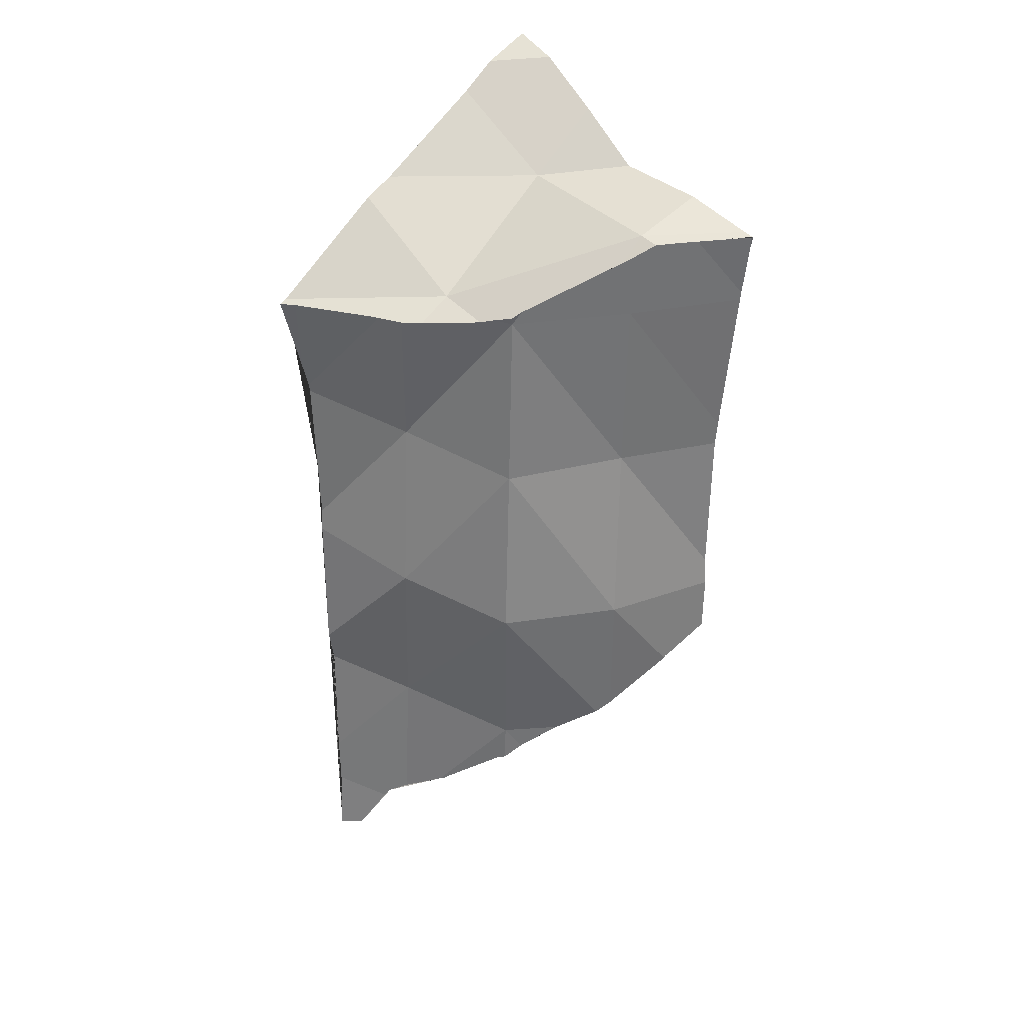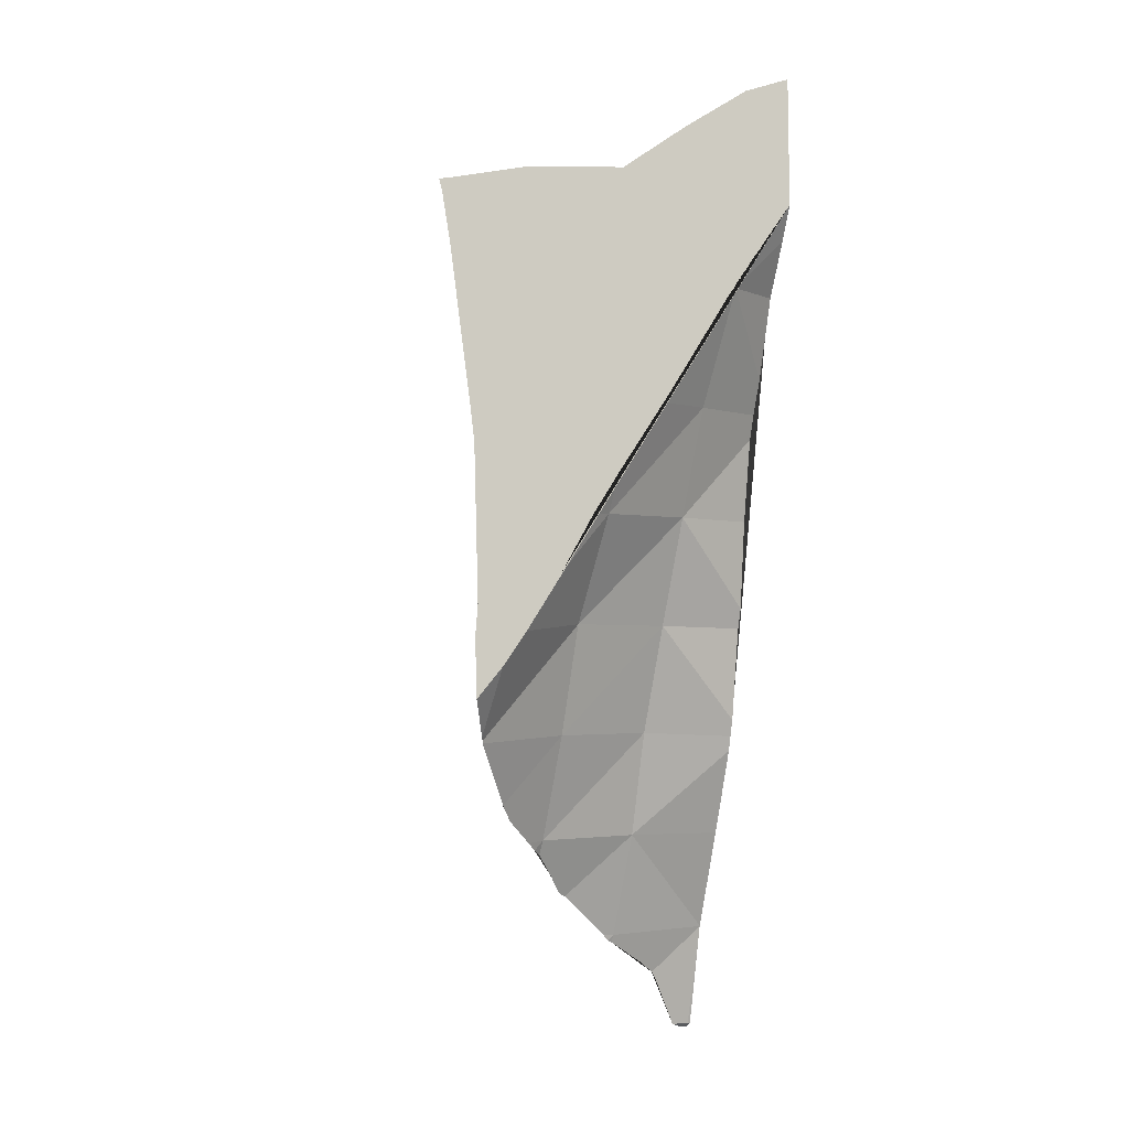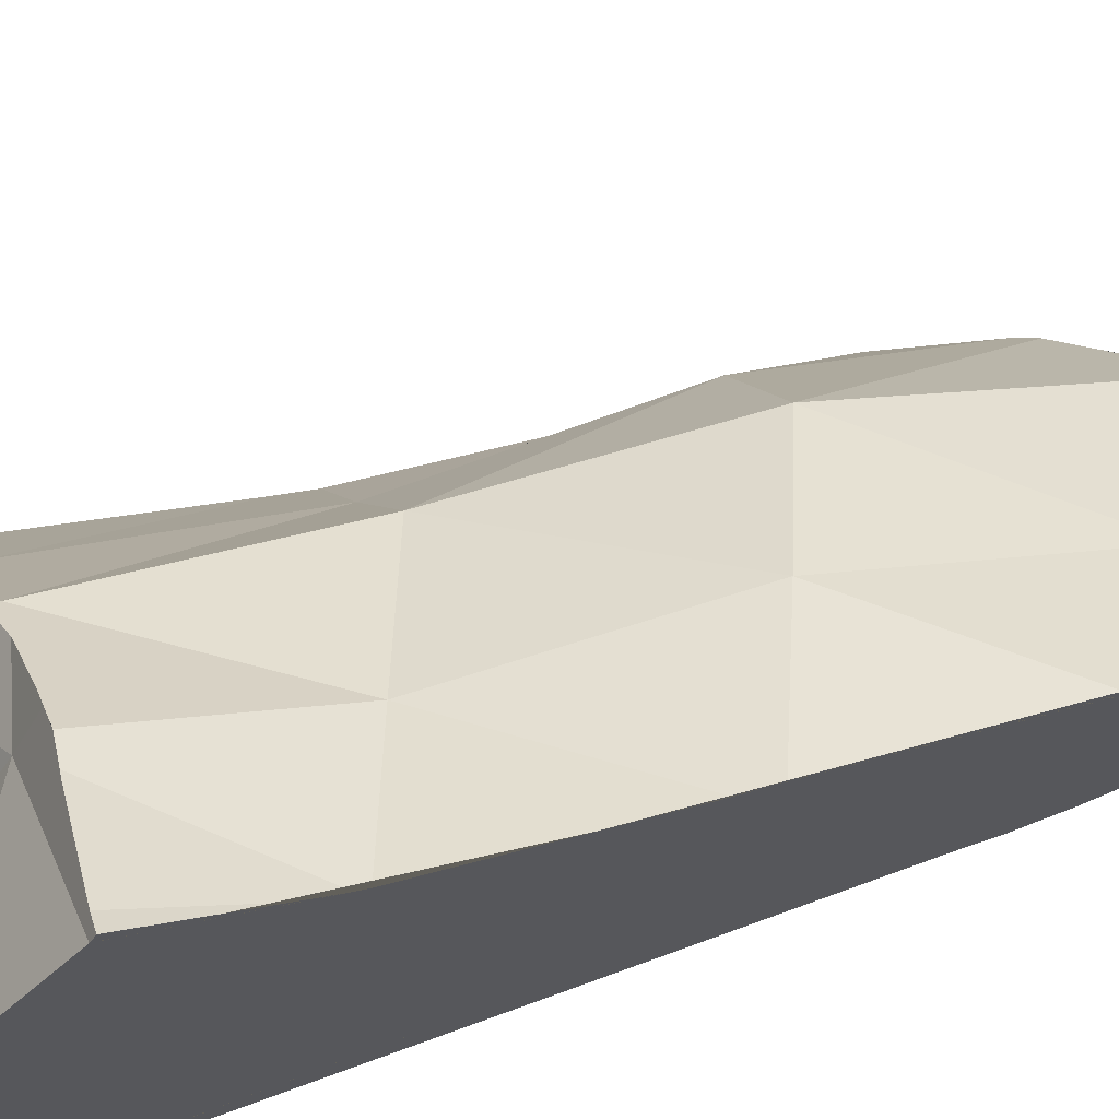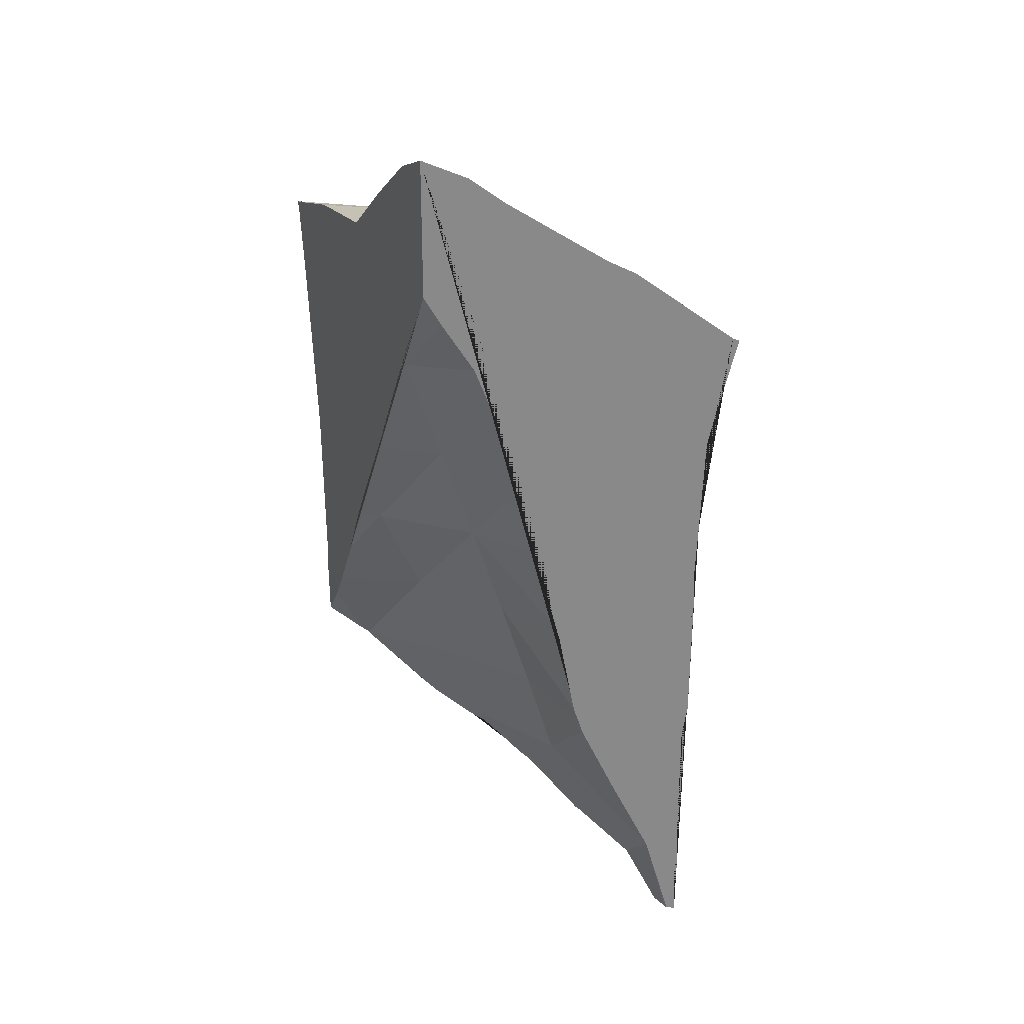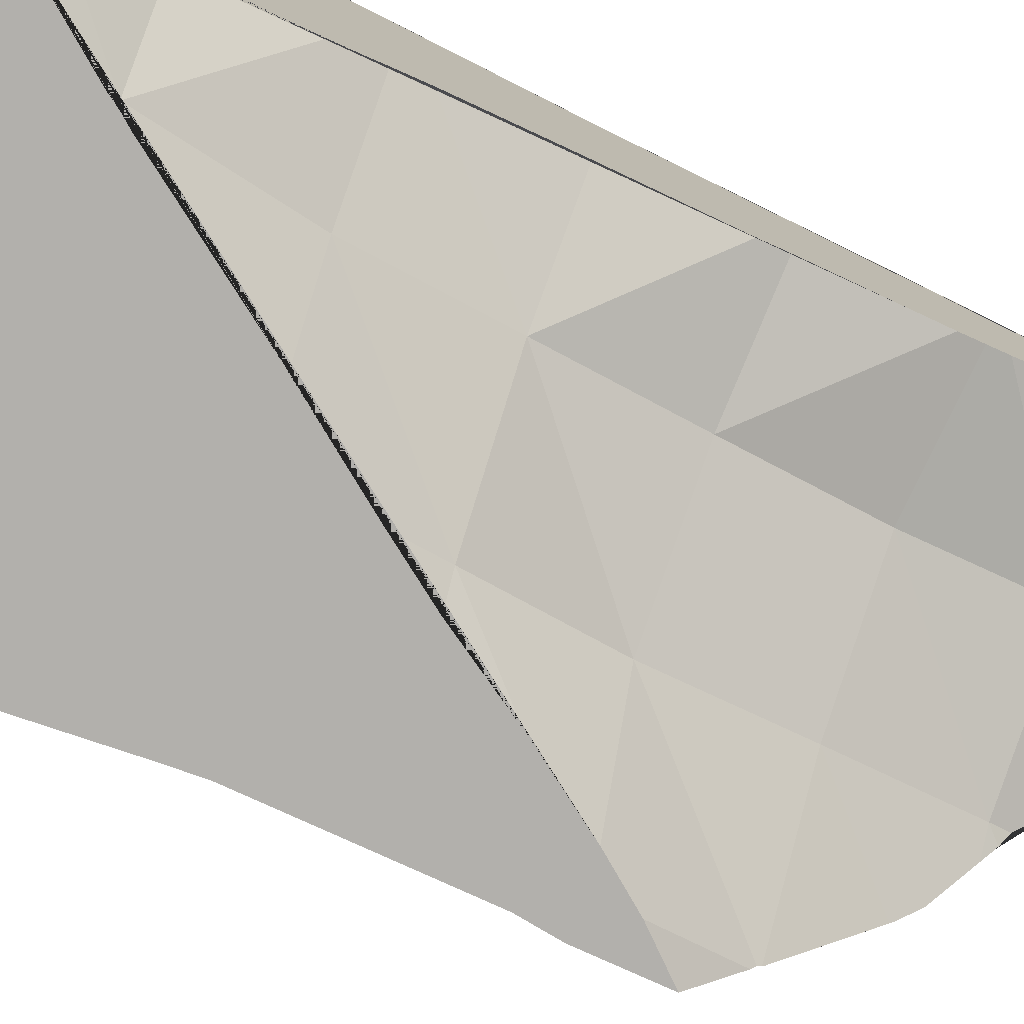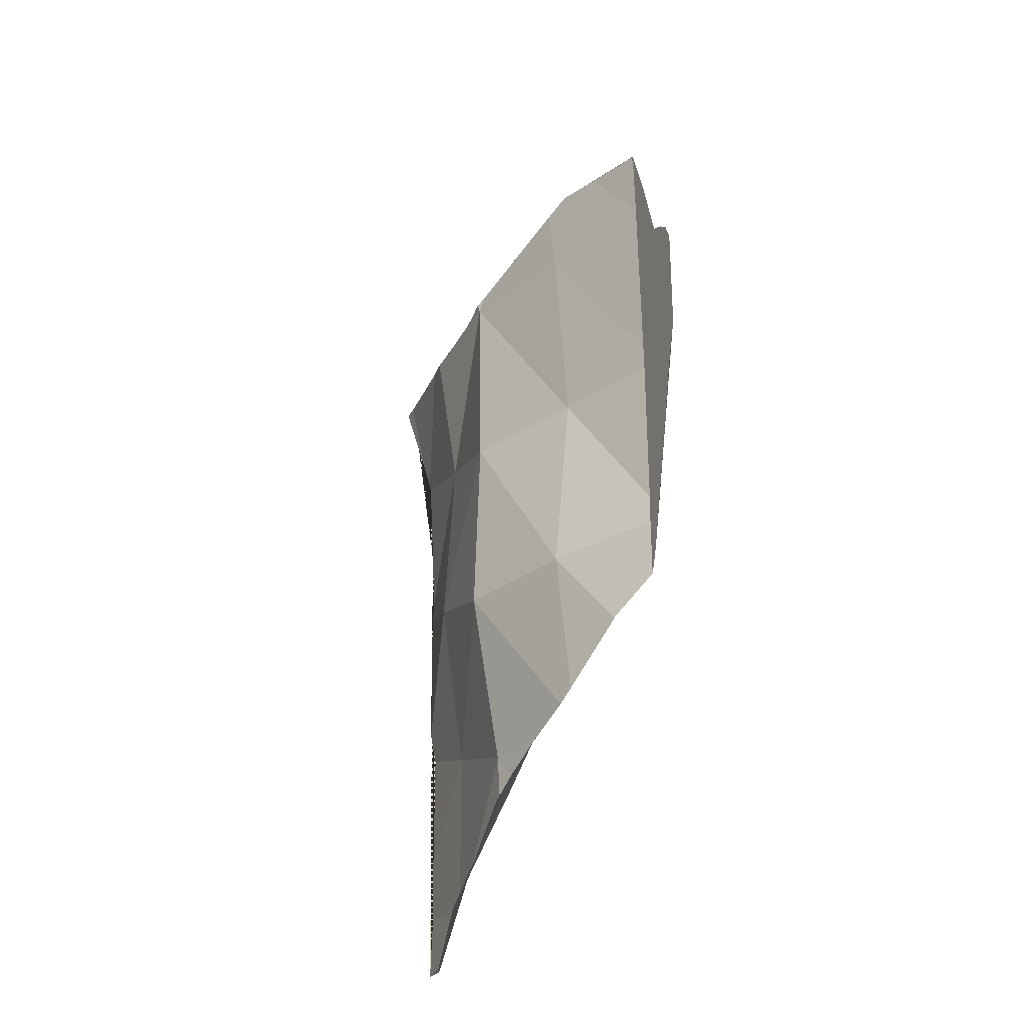
<metadata>
{"format":"obj","ext":"obj","renderer":"f3d","projection":"perspective","resolution":1024,"background":"white","views":[{"elev":28.8,"azim":48.6,"up":"+Y"},{"elev":-8.5,"azim":162.2,"up":"+Y"},{"elev":66.3,"azim":-106.0,"up":"+Z"},{"elev":27.3,"azim":-114.8,"up":"+Y"},{"elev":-78.7,"azim":-116.2,"up":"+Z"},{"elev":-26.6,"azim":101.7,"up":"+Y"}]}
</metadata>
<code>
o door_0001_shard.014
v -0.2642 0.07046 -0.01213
v -0.2713 0.07089 -0.009304
v -0.2714 0.07755 -0.0114
v -0.2646 0.07703 -0.01477
v -0.2666 0.06688 -0.00911
v -0.2641 0.06954 -0.01166
v -0.2653 0.06817 -0.01039
v -0.2661 0.06709 -0.009441
v -0.2779 0.0775 -0.01048
v -0.2779 0.07654 -0.01017
v -0.263 0.07027 -0.01284
v -0.2605 0.07256 -0.01557
v -0.2606 0.07239 -0.01543
v -0.2613 0.07157 -0.01461
v -0.2719 0.0844 -0.01371
v -0.2701 0.06427 -0.00699
v -0.2708 0.06427 -0.006755
v -0.2636 0.06983 -0.01222
v -0.2779 0.07858 -0.01086
v -0.2779 0.07111 -0.007639
v -0.2635 0.06996 -0.01239
v -0.2583 0.07617 -0.01882
v -0.2583 0.07614 -0.0188
v -0.265 0.08388 -0.01713
v -0.2704 0.06392 -0.00676
v -0.2779 0.06477 -0.004538
v -0.2779 0.06475 -0.004529
v -0.2779 0.0802 -0.01118
v -0.2779 0.08462 -0.01206
v -0.2779 0.06583 -0.005058
v -0.2583 0.07633 -0.01891
v -0.2724 0.09124 -0.0161
v -0.2708 0.06377 -0.006527
v -0.2708 0.06377 -0.00654
v -0.2745 0.06166 -0.004271
v -0.2779 0.06473 -0.004521
v -0.2733 0.06245 -0.00506
v -0.2779 0.08591 -0.01254
v -0.2603 0.08279 -0.02157
v -0.2588 0.0806 -0.02157
v -0.2582 0.07652 -0.01917
v -0.2659 0.09042 -0.02046
v -0.2765 0.05803 -0.002793
v -0.2777 0.05802 -0.002555
v -0.2779 0.06412 -0.004337
v -0.2749 0.06107 -0.004018
v -0.2779 0.09168 -0.01335
v -0.2625 0.08649 -0.02157
v -0.2572 0.0786 -0.02157
v -0.273 0.09805 -0.01855
v -0.2773 0.05777 -0.002229
v -0.2779 0.05803 -0.002491
v -0.2779 0.09709 -0.01452
v -0.2645 0.09017 -0.02157
v -0.2662 0.09284 -0.02157
v -0.2692 0.09745 -0.02157
v -0.2779 0.09861 -0.01516
v -0.2777 0.05776 -0.001999
v -0.2779 0.05774 -0.001817
v -0.2742 0.1053 -0.02139
v -0.2735 0.1046 -0.02157
v -0.2779 0.1007 -0.01624
v -0.274 0.1053 -0.02157
v -0.2779 0.1058 -0.01825
v -0.2742 0.1057 -0.02157
v -0.2779 0.1091 -0.02036
v -0.2779 0.1112 -0.02157
v -0.2659 0.06978 -0.009343
v -0.2643 0.08096 -0.007928
v -0.2728 0.07216 -0.005184
v -0.2598 0.08148 -0.01469
v -0.2779 0.06212 -0.001965
v -0.2779 0.06559 -0.0019
v -0.2643 0.0929 -0.008305
v -0.2712 0.0833 -0.004028
v -0.2779 0.09103 -0.001375
v -0.2779 0.1065 -0.001719
v -0.2779 0.07397 -0.001915
v -0.2779 0.07611 -0.001517
v -0.2779 0.08566 -0.001459
v -0.2779 0.08719 -0.001556
v -0.2571 0.08237 -0.02157
v -0.2604 0.0936 -0.01557
v -0.2714 0.09518 -0.004694
v -0.2779 0.09725 -0.00108
v -0.2779 0.1048 0.00051
v -0.2779 0.09774 -0.000987
v -0.2779 0.09939 -0.00053
v -0.2779 0.1029 0.000512
v -0.2779 0.1105 -0.006992
v -0.2779 0.1116 -0.008976
v -0.2779 0.1133 -0.01147
v -0.2779 0.1197 -0.02157
v -0.275 0.1185 -0.02157
v -0.2708 0.1157 -0.02157
v -0.2665 0.1125 -0.02157
v -0.2602 0.1118 -0.02157
v -0.2553 0.1106 -0.02157
v -0.2546 0.1104 -0.02157
v -0.2548 0.1097 -0.02157
v -0.2553 0.1063 -0.02157
v -0.2554 0.1057 -0.02157
v -0.2567 0.09576 -0.02157
v -0.2569 0.09413 -0.02157
v -0.2572 0.08427 -0.02157
v -0.2639 0.1049 -0.008241
v -0.2716 0.1045 -0.002823
v -0.2701 0.1044 -0.00358
v -0.2779 0.1046 0.001013
v -0.2692 0.1057 -0.006896
v -0.277 0.1046 0.000373
v -0.2774 0.1046 0.000637
v -0.2707 0.1118 -0.01664
v -0.2779 0.1164 -0.01619
v -0.2779 0.1182 -0.01849
v -0.2596 0.1105 -0.01596
v -0.2575 0.1103 -0.01718
v -0.2567 0.1104 -0.01842
v -0.2547 0.1105 -0.0215
v -0.2582 0.1102 -0.01596
v -0.2591 0.1094 -0.01459
v -0.2594 0.1052 -0.01496
v -0.269 0.1044 -0.004456
v -0.2649 0.1051 -0.007462
v -0.2657 0.1049 -0.00689
v -0.2594 0.1091 -0.01418
v -0.2635 0.1058 -0.008692
v -0.2638 0.1054 -0.008109
f 1 2 3
f 1 3 4
f 5 2 1 6 7 8
f 9 3 2 10
f 11 1 4 12 13 14
f 4 3 15
f 16 17 2 5
f 6 1 18
f 19 15 3 9
f 10 2 20
f 18 1 11 21
f 12 4 22 23
f 4 15 24
f 25 17 16
f 26 2 17 27
f 15 19 28 29
f 2 26 30 20
f 22 4 24 31
f 24 15 32
f 33 17 25 34
f 35 36 27 17 33 37
f 38 32 15 29
f 31 24 39 40 41
f 24 32 42
f 43 44 45 36 35 46
f 47 32 38
f 39 24 42 48
f 41 40 49
f 42 32 50
f 51 44 43
f 45 44 52
f 53 32 47
f 48 42 54
f 55 42 50 56
f 57 50 32 53
f 58 44 51
f 52 44 58 59
f 54 42 55
f 56 50 60 61
f 62 60 50 57
f 61 60 63
f 64 60 62
f 63 60 65
f 66 60 64
f 60 66 67 65
f 7 68 8
f 21 68 7 6 18
f 68 34 25 16 5 8
f 14 69 68 21 11
f 68 70 37 33 34
f 13 71 69 14
f 69 70 68
f 72 46 35 37 70 73
f 23 71 13 12
f 71 74 69
f 69 75 70
f 76 77 30 26 27 36 45 52 59 72 73 78 79 80 81
f 46 72 59 58 51 43
f 73 70 78
f 82 71 23 22 31 41 49
f 71 83 74
f 74 75 69
f 84 85 76 81
f 86 77 76 85 87 88 89
f 30 77 90 91 92 28 19 9 10 20
f 79 78 70 75
f 79 75 80
f 80 75 84 81
f 67 93 94 95 96 97 98 99 100 101 102 103 104 105 82 49 40 39 48 54 55 56 61 63 65
f 83 71 82 105
f 83 106 74
f 74 84 75
f 107 87 85 84 108
f 109 86 89
f 90 77 86 110
f 111 88 87 107
f 88 111 112 109 89
f 113 91 90 110
f 114 92 91 113
f 93 67 66 64 62 57 53 47 38 29 28 92 114 115
f 94 93 115
f 115 114 113 95 94
f 96 95 113
f 97 96 113 116
f 98 97 116
f 99 98 116 117 118 119
f 119 100 99
f 101 118 117 120 121 122 102
f 102 122 103
f 104 83 105
f 83 122 106
f 106 84 74
f 86 112 111 107 108 123 110
f 106 124 125 123 108 84
f 112 86 109
f 110 116 113
f 117 116 120
f 119 118 101 100
f 121 120 116 126
f 127 106 122 121 126
f 122 83 104 103
f 125 110 123
f 124 106 128
f 110 125 124 128 127 126 116
f 128 106 127

</code>
